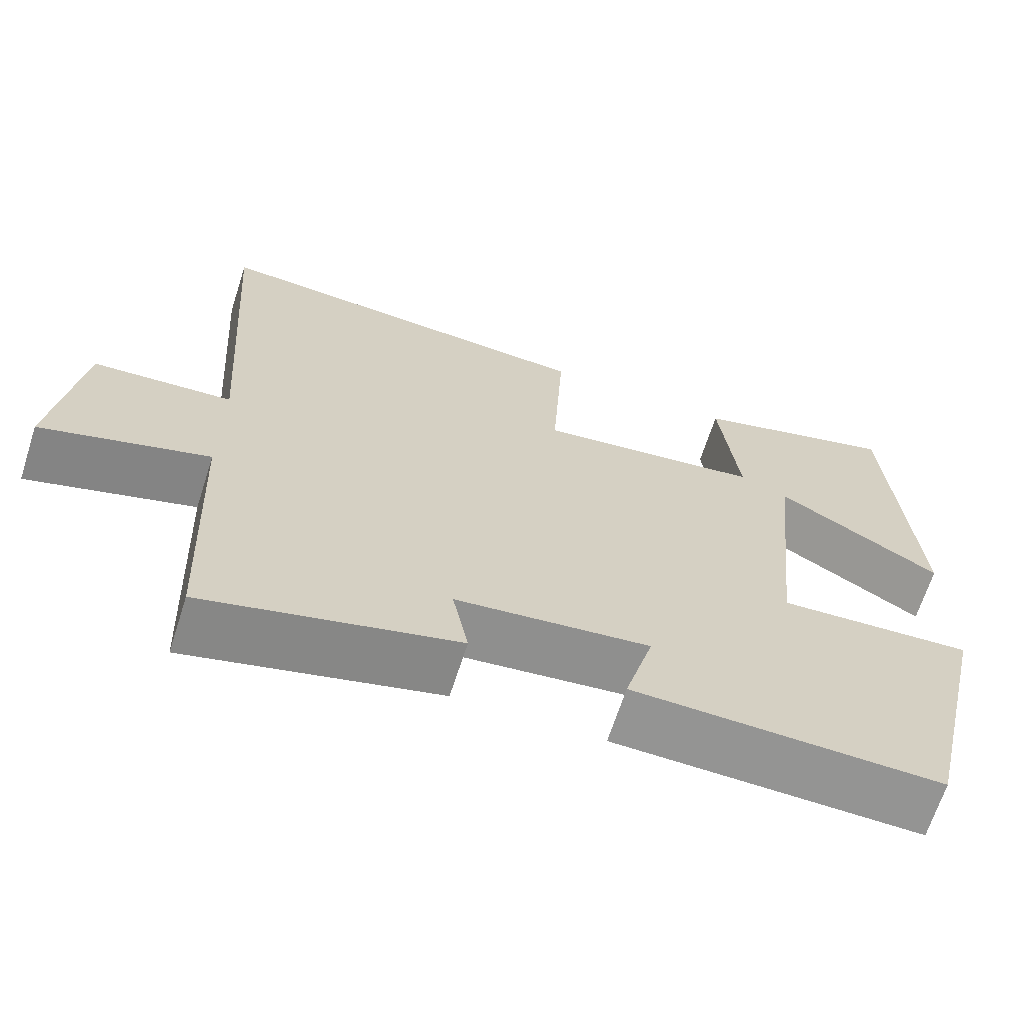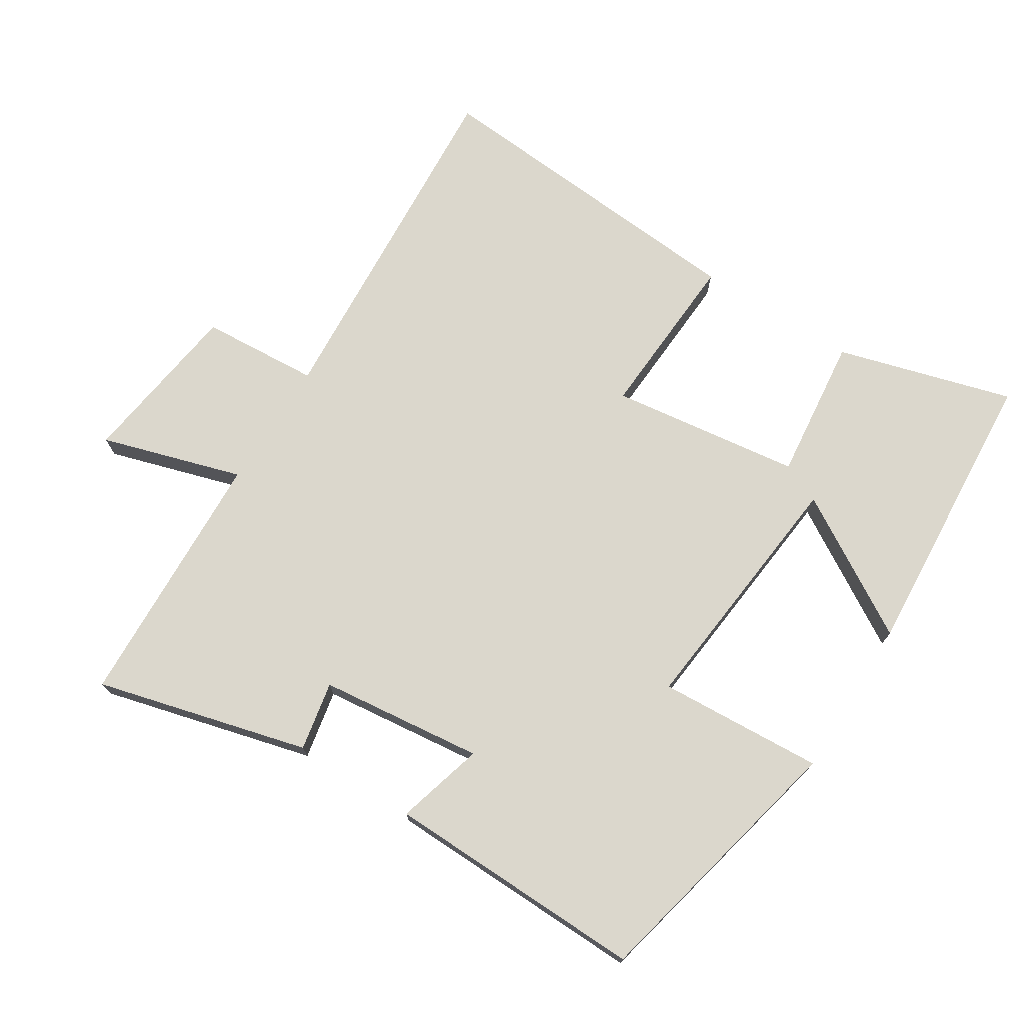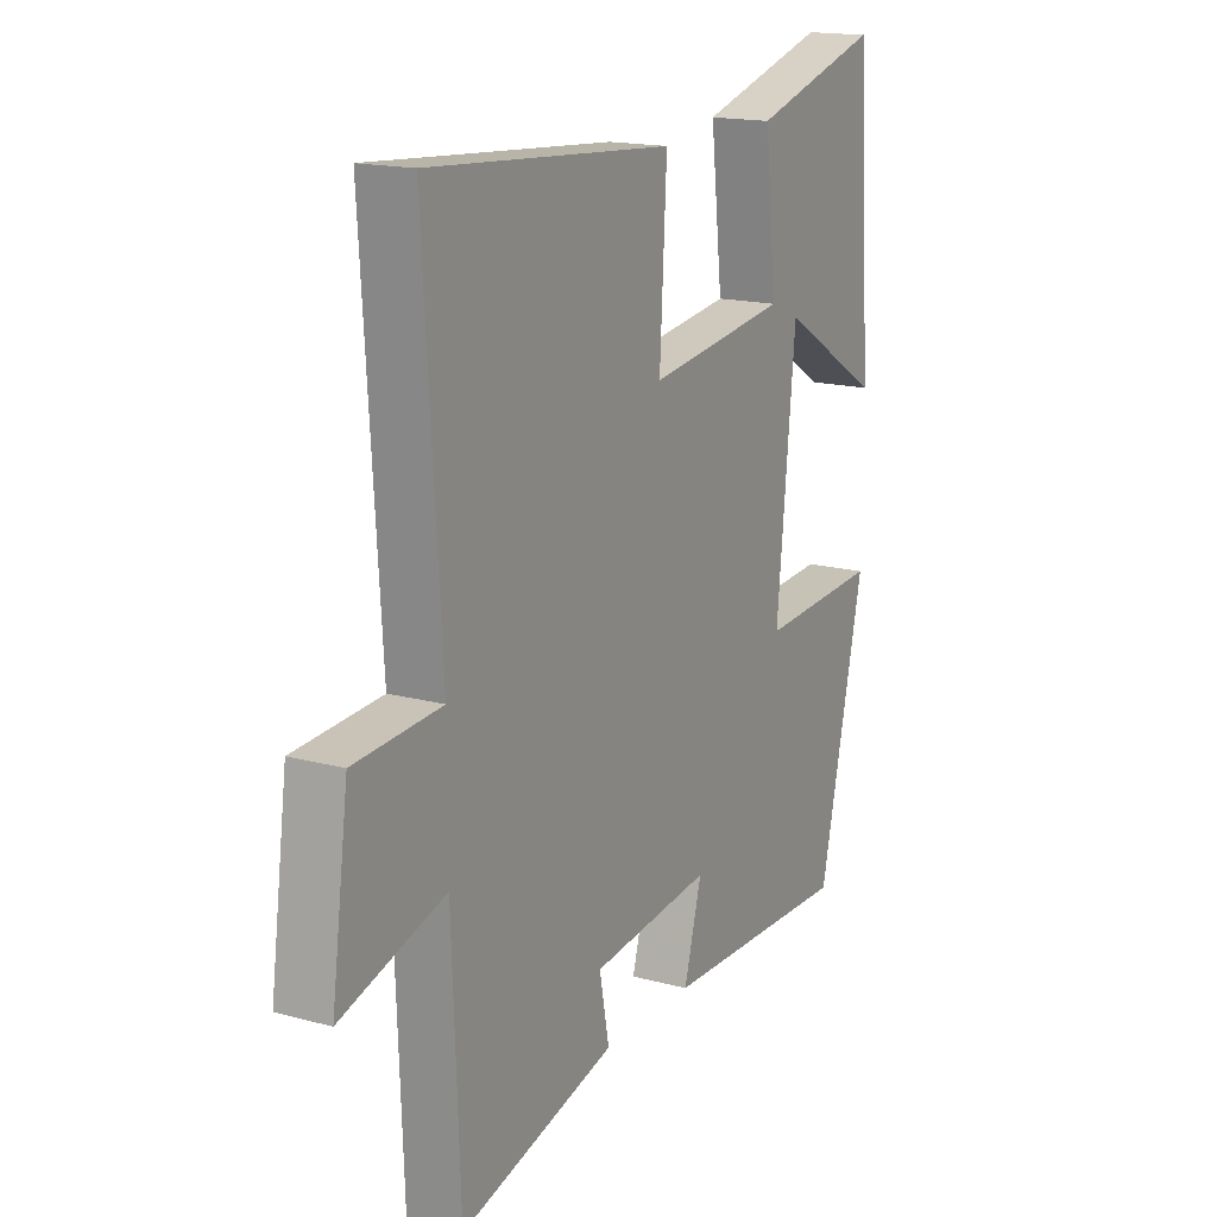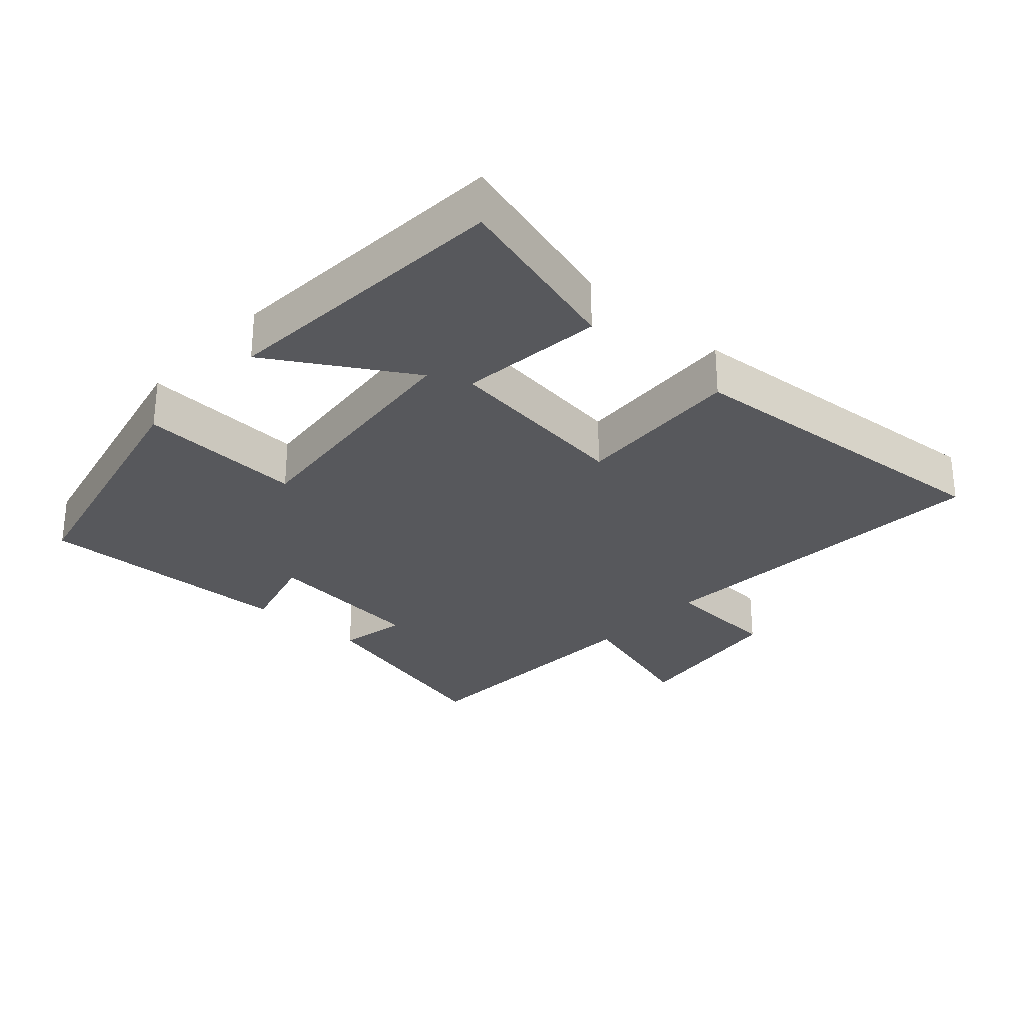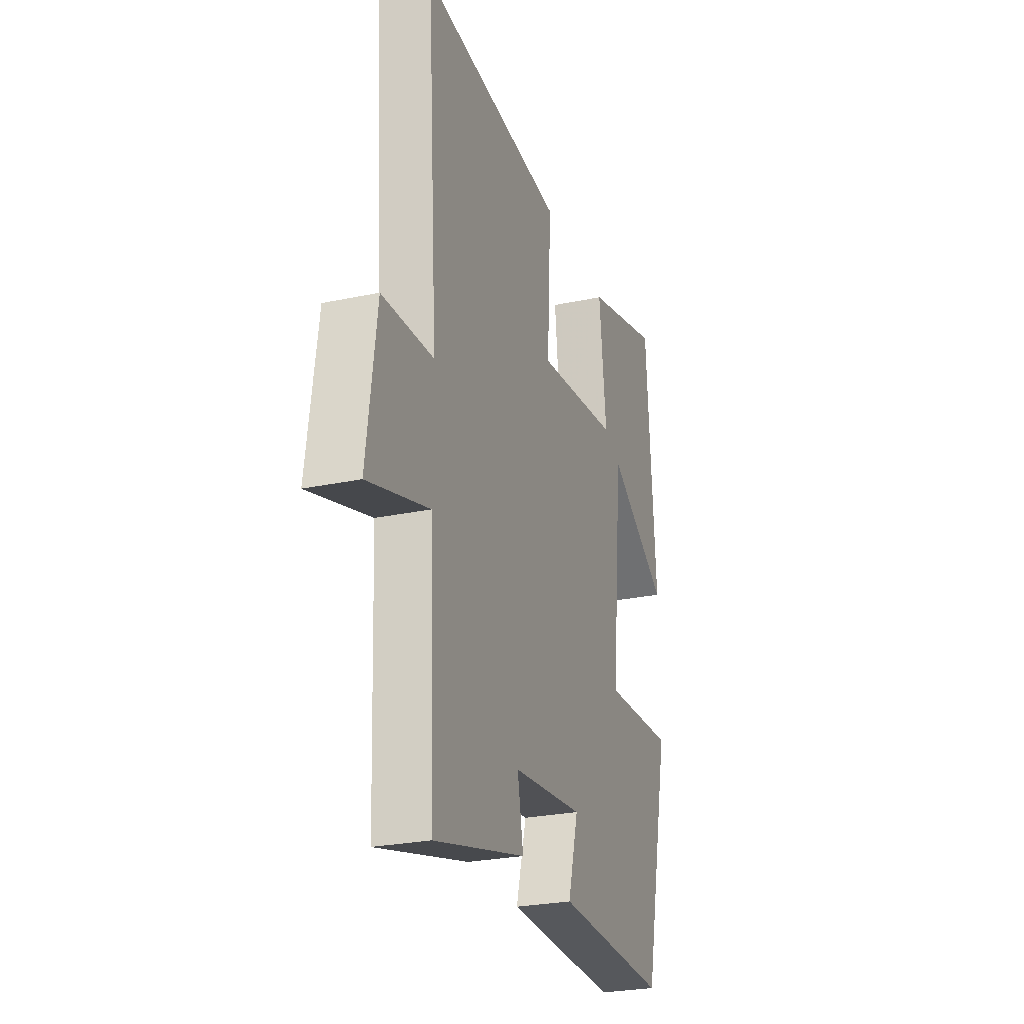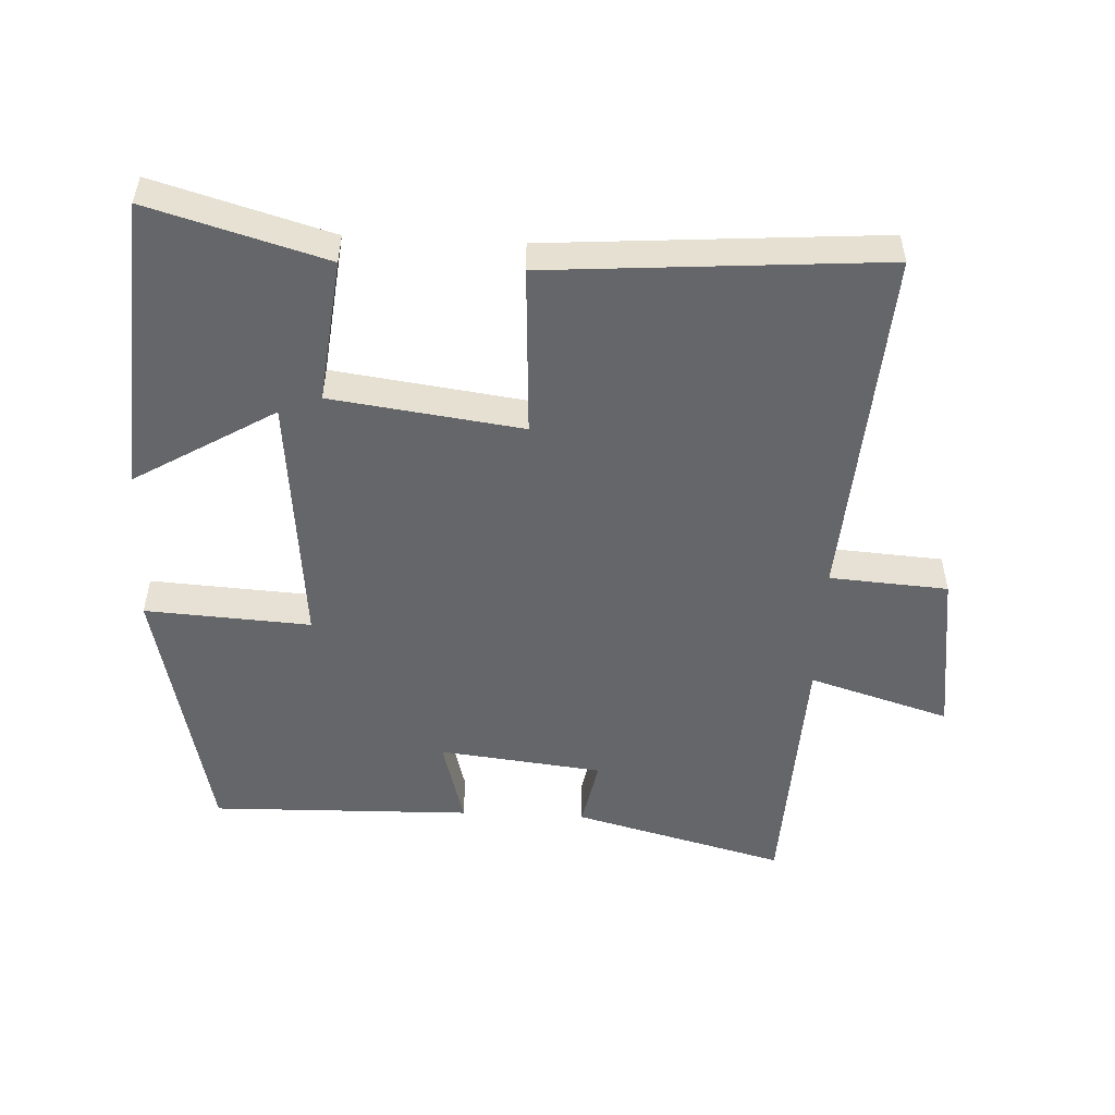
<metadata>
{"format":"obj","ext":"obj","renderer":"f3d","projection":"perspective","resolution":1024,"background":"white","views":[{"elev":-66.8,"azim":162.2,"up":"+Z"},{"elev":73.2,"azim":-147.7,"up":"+Y"},{"elev":16.5,"azim":118.9,"up":"+Z"},{"elev":-28.5,"azim":-42.1,"up":"+Y"},{"elev":-26.5,"azim":108.4,"up":"+Z"},{"elev":-51.7,"azim":-2.8,"up":"+Y"}]}
</metadata>
<code>
v 0.484 0.07 -0.583
v 0.168 0.07 -0.5
v 0.188 0.07 -0.397
v -0.056 0.07 -0.369
v -0.02 0.07 -0.5
v -0.408 0.07 -0.509
v -0.5 0.07 -0.106
v -0.254 0.07 -0.121
v -0.292 0.07 0.259
v -0.5 0.07 0.134
v -0.469 0.07 0.575
v -0.207 0.07 0.5
v -0.231 0.07 0.285
v 0.053 0.07 0.247
v 0.039 0.07 0.5
v 0.535 0.07 0.537
v 0.5 0.07 0.005
v 0.676 0.07 -0.007
v 0.71 0.07 -0.257
v 0.5 0.07 -0.193
v 0.484 0 -0.583
v 0.168 0 -0.5
v 0.188 0 -0.397
v -0.056 0 -0.369
v -0.02 0 -0.5
v -0.408 0 -0.509
v -0.5 0 -0.106
v -0.254 0 -0.121
v -0.292 0 0.259
v -0.5 0 0.134
v -0.469 0 0.575
v -0.207 0 0.5
v -0.231 0 0.285
v 0.053 0 0.247
v 0.039 0 0.5
v 0.535 0 0.537
v 0.5 0 0.005
v 0.676 0 -0.007
v 0.71 0 -0.257
v 0.5 0 -0.193
f 17 18 19 20
f 1 2 3
f 20 1 3
f 17 20 3
f 16 17 3
f 15 16 3
f 14 15 3
f 13 14 3 4
f 11 12 13
f 9 10 11
f 9 11 13
f 8 9 13 4
f 6 7 8
f 5 6 8
f 4 5 8
f 40 39 38 37
f 23 22 21
f 23 21 40
f 23 40 37
f 23 37 36
f 23 36 35
f 23 35 34
f 24 23 34 33
f 33 32 31
f 31 30 29
f 33 31 29
f 24 33 29 28
f 28 27 26
f 28 26 25
f 28 25 24
f 1 21 22 2
f 2 22 23 3
f 3 23 24 4
f 4 24 25 5
f 5 25 26 6
f 6 26 27 7
f 7 27 28 8
f 8 28 29 9
f 9 29 30 10
f 10 30 31 11
f 11 31 32 12
f 12 32 33 13
f 13 33 34 14
f 14 34 35 15
f 15 35 36 16
f 16 36 37 17
f 17 37 38 18
f 18 38 39 19
f 19 39 40 20
f 20 40 21 1

</code>
